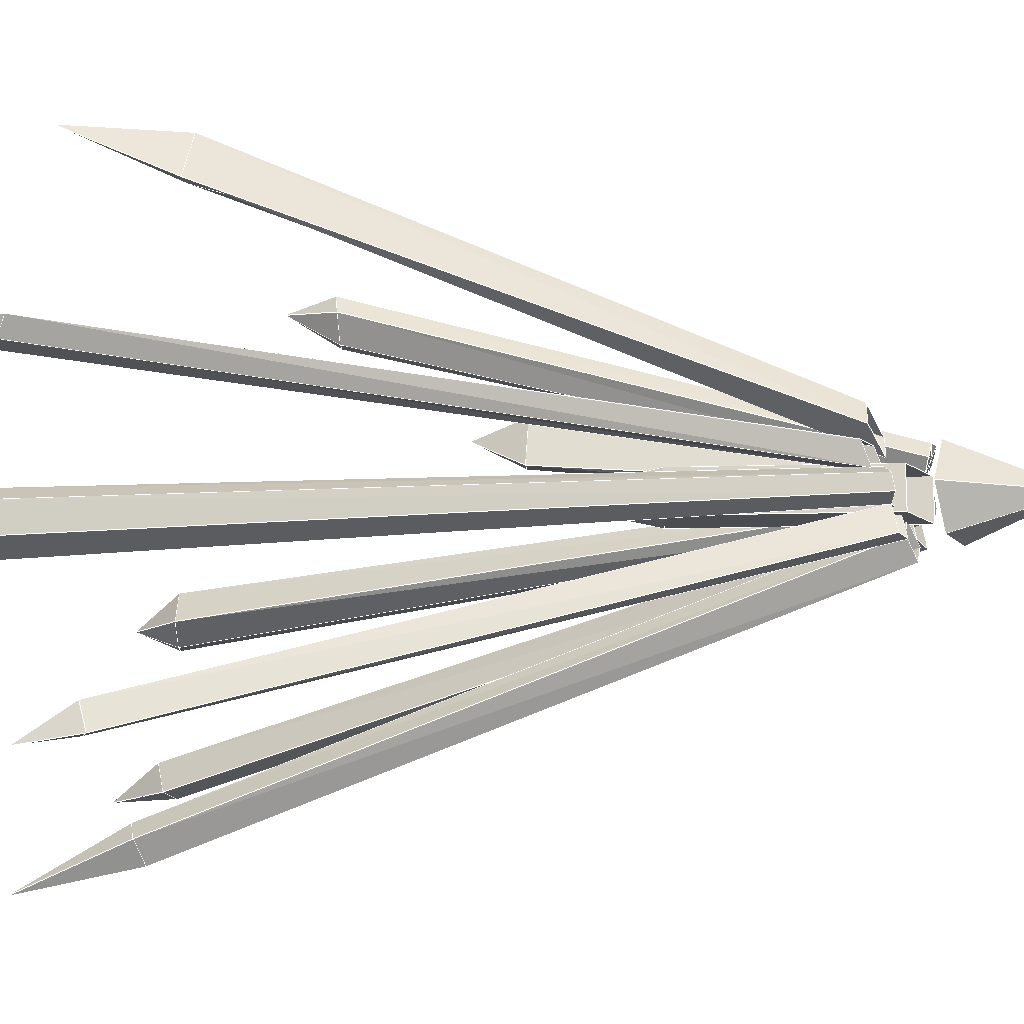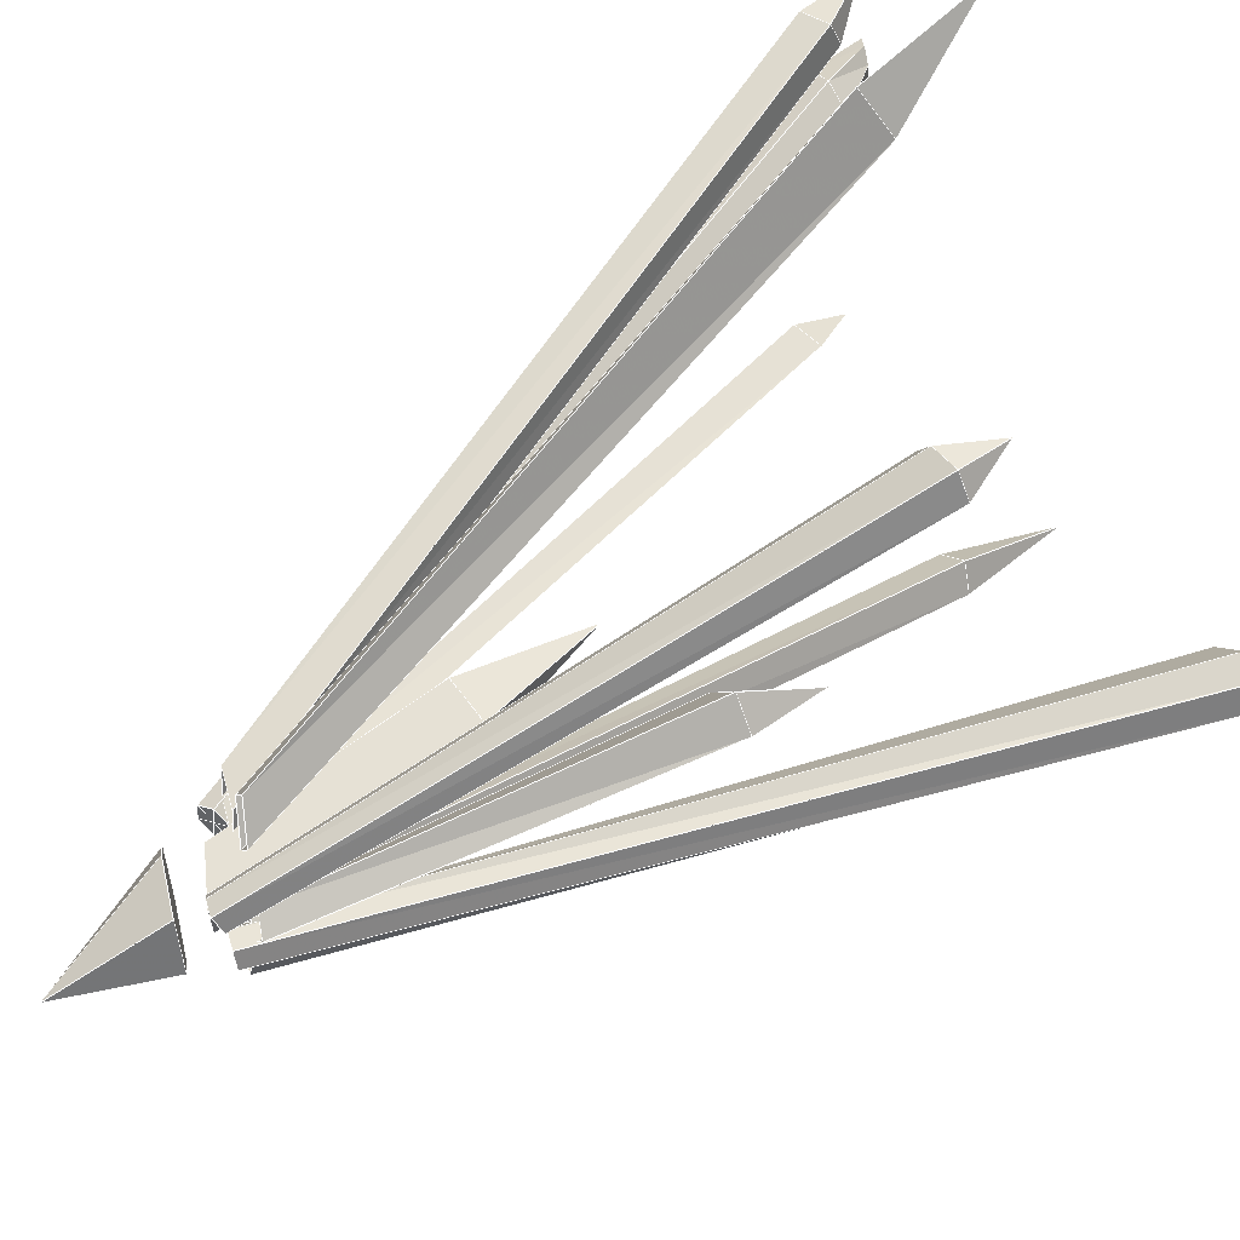
<metadata>
{"format":"obj","ext":"obj","renderer":"f3d","projection":"perspective","resolution":1024,"background":"white","views":[{"elev":-15.2,"azim":-86.3,"up":"+Z"},{"elev":64.5,"azim":53.1,"up":"+Z"}]}
</metadata>
<code>
v -0.03408 -0.3266 -0.04508
v 0.01344 -0.3478 -0.04508
v -0.008673 -0.4564 0
v -0.05785 -0.3159 -0
v -0.03408 -0.3266 -0.04508
v -0.008673 -0.4564 0
v -0.03408 -0.3266 0.04508
v -0.05785 -0.3159 -0
v -0.008673 -0.4564 0
v 0.01344 -0.3478 0.04508
v -0.03408 -0.3266 0.04508
v -0.008673 -0.4564 0
v 0.0372 -0.3585 -0
v 0.01344 -0.3478 0.04508
v -0.008673 -0.4564 0
v 0.01344 -0.3478 -0.04508
v 0.0372 -0.3585 -0
v -0.008673 -0.4564 0
v -0.03408 -0.3266 -0.04508
v -0.05785 -0.3159 -0
v -0.03408 -0.3266 0.04508
v 0.01344 -0.3478 0.04508
v 0.0372 -0.3585 -0
v 0.01344 -0.3478 -0.04508
v -0.03202 -0.06891 0.02314
v 0.01426 -0.06891 0.02314
v -0.008386 0.05441 0.000494
v -0.009374 0.05441 0.000494
v -0.009374 0.05441 0.000494
v -0.008386 0.05441 0.000494
v -0.008386 0.05441 -0.000494
v -0.009374 0.05441 -0.000494
v -0.009374 0.05441 -0.000494
v -0.008386 0.05441 -0.000494
v 0.01426 -0.06891 -0.02314
v -0.03202 -0.06891 -0.02314
v 0.01426 -0.06891 0.02314
v 0.01426 -0.06891 -0.02314
v -0.008386 0.05441 -0.000494
v -0.008386 0.05441 0.000494
v -0.03202 -0.06891 -0.02314
v -0.03202 -0.06891 0.02314
v -0.009374 0.05441 0.000494
v -0.009374 0.05441 -0.000494
v -0.03202 -0.06891 -0.02314
v 0.01426 -0.06891 -0.02314
v 0.01426 -0.3212 -0.02314
v -0.03202 -0.2925 -0.02314
v -0.03202 -0.2925 -0.02314
v -0.03202 -0.2925 0.02314
v -0.03202 -0.06891 0.02314
v -0.03202 -0.06891 -0.02314
v -0.03202 -0.2925 0.02314
v 0.01426 -0.3212 0.02314
v 0.01426 -0.06891 0.02314
v -0.03202 -0.06891 0.02314
v 0.01426 -0.3212 0.02314
v 0.01426 -0.3212 -0.02314
v 0.01426 -0.06891 -0.02314
v 0.01426 -0.06891 0.02314
v -0.2102 0.4299 -0.2585
v -0.1987 0.4384 -0.2364
v -0.0169 -0.2872 -0.01723
v -0.0236 -0.293 -0.04681
v -0.225 0.4887 -0.2688
v -0.2318 0.4218 -0.26
v -0.2273 0.4301 -0.2303
v -0.1987 0.4384 -0.2364
v -0.225 0.4887 -0.2688
v -0.2273 0.4301 -0.2303
v -0.2102 0.4299 -0.2585
v -0.2318 0.4218 -0.26
v -0.225 0.4887 -0.2688
v -0.1987 0.4384 -0.2364
v -0.2102 0.4299 -0.2585
v -0.225 0.4887 -0.2688
v -0.05159 -0.2829 -0.04802
v -0.04441 -0.2773 -0.01858
v -0.2273 0.4301 -0.2303
v -0.2318 0.4218 -0.26
v -0.04441 -0.2773 -0.01858
v -0.0169 -0.2872 -0.01723
v -0.1987 0.4384 -0.2364
v -0.2273 0.4301 -0.2303
v -0.0236 -0.293 -0.04681
v -0.05159 -0.2829 -0.04802
v -0.2318 0.4218 -0.26
v -0.2102 0.4299 -0.2585
v 0.1433 0.06619 0.1283
v 0.1124 0.06784 0.0695
v 0.02946 -0.2944 0.02046
v 0.04346 -0.2937 0.0497
v 0.1717 0.05985 0.1076
v 0.162 0.06896 0.07925
v 0.1755 0.1271 0.1129
v 0.162 0.06896 0.07925
v 0.1124 0.06784 0.0695
v 0.1755 0.1271 0.1129
v 0.1124 0.06784 0.0695
v 0.1433 0.06619 0.1283
v 0.1755 0.1271 0.1129
v 0.1433 0.06619 0.1283
v 0.1717 0.05985 0.1076
v 0.1755 0.1271 0.1129
v 0.06479 -0.3047 0.03955
v 0.05024 -0.3051 0.01088
v 0.162 0.06896 0.07925
v 0.1717 0.05985 0.1076
v 0.05024 -0.3051 0.01088
v 0.02946 -0.2944 0.02046
v 0.1124 0.06784 0.0695
v 0.162 0.06896 0.07925
v 0.04346 -0.2937 0.0497
v 0.06479 -0.3047 0.03955
v 0.1717 0.05985 0.1076
v 0.1433 0.06619 0.1283
v -0.1325 0.3735 0.2837
v -0.09851 0.3289 0.2765
v -0.005204 -0.2765 0.0366
v -0.03405 -0.259 0.06166
v -0.1112 0.3653 0.3357
v -0.07721 0.3771 0.2986
v -0.124 0.4969 0.3424
v -0.124 0.4969 0.3424
v -0.07721 0.3771 0.2986
v -0.09851 0.3289 0.2765
v -0.1325 0.3735 0.2837
v -0.1325 0.3735 0.2837
v -0.1112 0.3653 0.3357
v -0.124 0.4969 0.3424
v -0.02188 -0.2587 0.08539
v 0.006274 -0.2761 0.0598
v -0.07721 0.3771 0.2986
v -0.1112 0.3653 0.3357
v 0.006274 -0.2761 0.0598
v -0.005204 -0.2765 0.0366
v -0.09851 0.3289 0.2765
v -0.07721 0.3771 0.2986
v -0.03405 -0.259 0.06166
v -0.02188 -0.2587 0.08539
v -0.1112 0.3653 0.3357
v -0.1325 0.3735 0.2837
v -0.3068 0.4965 0.0698
v -0.2819 0.505 0.06823
v -0.02333 -0.2736 0.01601
v -0.05955 -0.2595 0.01186
v -0.3222 0.5553 0.07922
v -0.3168 0.4884 0.08897
v -0.2878 0.4967 0.09684
v -0.2819 0.505 0.06823
v -0.3222 0.5553 0.07922
v -0.2878 0.4967 0.09684
v -0.3068 0.4965 0.0698
v -0.3168 0.4884 0.08897
v -0.3222 0.5553 0.07922
v -0.2819 0.505 0.06823
v -0.3068 0.4965 0.0698
v -0.3222 0.5553 0.07922
v -0.07085 -0.2496 0.0357
v -0.03433 -0.2638 0.03955
v -0.2878 0.4967 0.09684
v -0.3168 0.4884 0.08897
v -0.03433 -0.2638 0.03955
v -0.02333 -0.2736 0.01601
v -0.2819 0.505 0.06823
v -0.2878 0.4967 0.09684
v -0.05955 -0.2595 0.01186
v -0.07085 -0.2496 0.0357
v -0.3168 0.4884 0.08897
v -0.3068 0.4965 0.0698
v 0.2636 0.436 -0.2019
v 0.2337 0.4451 -0.1999
v 0.02625 -0.2998 -0.01005
v 0.05458 -0.3122 -0.01296
v 0.2597 0.4296 -0.2323
v 0.2298 0.4387 -0.2303
v 0.2658 0.4969 -0.2347
v 0.2298 0.4387 -0.2303
v 0.2337 0.4451 -0.1999
v 0.2658 0.4969 -0.2347
v 0.2337 0.4451 -0.1999
v 0.2636 0.436 -0.2019
v 0.2658 0.4969 -0.2347
v 0.2636 0.436 -0.2019
v 0.2597 0.4296 -0.2323
v 0.2658 0.4969 -0.2347
v 0.0523 -0.3168 -0.03776
v 0.0243 -0.3044 -0.03424
v 0.2298 0.4387 -0.2303
v 0.2597 0.4296 -0.2323
v 0.0243 -0.3044 -0.03424
v 0.02625 -0.2998 -0.01005
v 0.2337 0.4451 -0.1999
v 0.2298 0.4387 -0.2303
v 0.05458 -0.3122 -0.01296
v 0.0523 -0.3168 -0.03776
v 0.2597 0.4296 -0.2323
v 0.2636 0.436 -0.2019
v 0.03894 0.4196 -0.3187
v 0.0192 0.4287 -0.2961
v 0.009595 -0.2952 -0.02009
v 0.0276 -0.3075 -0.04215
v 0.01465 0.4133 -0.3374
v -0.005094 0.4224 -0.3148
v 0.02056 0.5426 -0.3626
v -0.005094 0.4224 -0.3148
v 0.0192 0.4287 -0.2961
v 0.02056 0.5426 -0.3626
v 0.0192 0.4287 -0.2961
v 0.03894 0.4196 -0.3187
v 0.02056 0.5426 -0.3626
v 0.03894 0.4196 -0.3187
v 0.01465 0.4133 -0.3374
v 0.02056 0.5426 -0.3626
v 0.00845 -0.3039 -0.06132
v -0.008944 -0.2917 -0.039
v -0.005094 0.4224 -0.3148
v 0.01465 0.4133 -0.3374
v -0.008944 -0.2917 -0.039
v 0.009595 -0.2952 -0.02009
v 0.0192 0.4287 -0.2961
v -0.005094 0.4224 -0.3148
v 0.0276 -0.3075 -0.04215
v 0.00845 -0.3039 -0.06132
v 0.01465 0.4133 -0.3374
v 0.03894 0.4196 -0.3187
v 0.05234 -0.3238 -0.01159
v 0.0358 -0.3175 -0.013
v 0.3095 0.4418 -0.06426
v 0.3376 0.4444 -0.06186
v 0.0358 -0.3175 -0.013
v 0.02622 -0.3144 0.001609
v 0.2784 0.4404 -0.04379
v 0.3095 0.4418 -0.06426
v 0.02622 -0.3144 0.001609
v 0.03318 -0.3175 0.01763
v 0.3053 0.4418 -0.007593
v 0.2784 0.4404 -0.04379
v 0.03318 -0.3175 0.01763
v 0.04972 -0.3238 0.01904
v 0.3334 0.4444 -0.01292
v 0.3053 0.4418 -0.007593
v 0.04972 -0.3238 0.01904
v 0.0593 -0.3269 0.004435
v 0.3496 0.4458 -0.03619
v 0.3334 0.4444 -0.01292
v 0.0593 -0.3269 0.004435
v 0.05234 -0.3238 -0.01159
v 0.3376 0.4444 -0.06186
v 0.3496 0.4458 -0.03619
v 0.0358 -0.3175 -0.013
v 0.05234 -0.3238 -0.01159
v 0.04276 -0.3207 0.003022
v 0.02622 -0.3144 0.001609
v 0.0358 -0.3175 -0.013
v 0.04276 -0.3207 0.003022
v 0.03318 -0.3175 0.01763
v 0.02622 -0.3144 0.001609
v 0.04276 -0.3207 0.003022
v 0.04972 -0.3238 0.01904
v 0.03318 -0.3175 0.01763
v 0.04276 -0.3207 0.003022
v 0.0593 -0.3269 0.004435
v 0.04972 -0.3238 0.01904
v 0.04276 -0.3207 0.003022
v 0.05234 -0.3238 -0.01159
v 0.0593 -0.3269 0.004435
v 0.04276 -0.3207 0.003022
v 0.3376 0.4444 -0.06186
v 0.3095 0.4418 -0.06426
v 0.3345 0.4919 -0.04152
v 0.3095 0.4418 -0.06426
v 0.2784 0.4404 -0.04379
v 0.3345 0.4919 -0.04152
v 0.2784 0.4404 -0.04379
v 0.3053 0.4418 -0.007593
v 0.3345 0.4919 -0.04152
v 0.3053 0.4418 -0.007593
v 0.3334 0.4444 -0.01292
v 0.3345 0.4919 -0.04152
v 0.3334 0.4444 -0.01292
v 0.3496 0.4458 -0.03619
v 0.3345 0.4919 -0.04152
v 0.3496 0.4458 -0.03619
v 0.3376 0.4444 -0.06186
v 0.3345 0.4919 -0.04152
v -0.06734 -0.277 0.004913
v -0.05355 -0.2707 0.01416
v -0.3292 0.5383 -0.07001
v -0.3556 0.5413 -0.08773
v -0.05355 -0.2707 0.01416
v -0.03809 -0.2675 0.006022
v -0.3006 0.5368 -0.08412
v -0.3292 0.5383 -0.07001
v -0.03809 -0.2675 0.006022
v -0.03642 -0.2707 -0.01137
v -0.2984 0.5383 -0.116
v -0.3006 0.5368 -0.08412
v -0.03642 -0.2707 -0.01137
v -0.05021 -0.277 -0.02062
v -0.3248 0.5413 -0.1337
v -0.2984 0.5383 -0.116
v -0.05021 -0.277 -0.02062
v -0.06566 -0.2801 -0.01248
v -0.3534 0.5428 -0.1196
v -0.3248 0.5413 -0.1337
v -0.06566 -0.2801 -0.01248
v -0.06734 -0.277 0.004913
v -0.3556 0.5413 -0.08773
v -0.3534 0.5428 -0.1196
v -0.05355 -0.2707 0.01416
v -0.06734 -0.277 0.004913
v -0.05188 -0.2738 -0.003227
v -0.03809 -0.2675 0.006022
v -0.05355 -0.2707 0.01416
v -0.05188 -0.2738 -0.003227
v -0.03642 -0.2707 -0.01137
v -0.03809 -0.2675 0.006022
v -0.05188 -0.2738 -0.003227
v -0.05021 -0.277 -0.02062
v -0.03642 -0.2707 -0.01137
v -0.05188 -0.2738 -0.003227
v -0.06566 -0.2801 -0.01248
v -0.05021 -0.277 -0.02062
v -0.05188 -0.2738 -0.003227
v -0.06734 -0.277 0.004913
v -0.06566 -0.2801 -0.01248
v -0.05188 -0.2738 -0.003227
v -0.3615 0.6028 -0.1001
v -0.3493 0.5954 -0.09062
v -0.3477 0.597 -0.1077
v -0.3493 0.5954 -0.09062
v -0.3354 0.5887 -0.09823
v -0.3477 0.597 -0.1077
v -0.3354 0.5887 -0.09823
v -0.3338 0.5895 -0.1153
v -0.3477 0.597 -0.1077
v -0.3338 0.5895 -0.1153
v -0.3461 0.5968 -0.1247
v -0.3477 0.597 -0.1077
v -0.3461 0.5968 -0.1247
v -0.36 0.6035 -0.1171
v -0.3477 0.597 -0.1077
v -0.36 0.6035 -0.1171
v -0.3615 0.6028 -0.1001
v -0.3477 0.597 -0.1077
v -0.3556 0.5413 -0.08773
v -0.3292 0.5383 -0.07001
v -0.3493 0.5954 -0.09062
v -0.3615 0.6028 -0.1001
v -0.3292 0.5383 -0.07001
v -0.3006 0.5368 -0.08412
v -0.3354 0.5887 -0.09823
v -0.3493 0.5954 -0.09062
v -0.3006 0.5368 -0.08412
v -0.2984 0.5383 -0.116
v -0.3338 0.5895 -0.1153
v -0.3354 0.5887 -0.09823
v -0.2984 0.5383 -0.116
v -0.3248 0.5413 -0.1337
v -0.3461 0.5968 -0.1247
v -0.3338 0.5895 -0.1153
v -0.3248 0.5413 -0.1337
v -0.3534 0.5428 -0.1196
v -0.36 0.6035 -0.1171
v -0.3461 0.5968 -0.1247
v -0.3534 0.5428 -0.1196
v -0.3556 0.5413 -0.08773
v -0.3615 0.6028 -0.1001
v -0.36 0.6035 -0.1171
v 0.04485 -0.3238 0.04536
v 0.0388 -0.3175 0.0299
v 0.1519 0.2555 0.2059
v 0.1622 0.2582 0.2322
v 0.0388 -0.3175 0.0299
v 0.02146 -0.3144 0.02777
v 0.1239 0.2542 0.2017
v 0.1519 0.2555 0.2059
v 0.02146 -0.3144 0.02777
v 0.01017 -0.3175 0.0411
v 0.1062 0.2555 0.2303
v 0.1239 0.2542 0.2017
v 0.01017 -0.3175 0.0411
v 0.0185 -0.3214 0.05666
v 0.1165 0.2582 0.2501
v 0.1062 0.2555 0.2303
v 0.0185 -0.3214 0.05666
v 0.03356 -0.3269 0.05869
v 0.1445 0.2595 0.2543
v 0.1165 0.2582 0.2501
v 0.03356 -0.3269 0.05869
v 0.04485 -0.3238 0.04536
v 0.1622 0.2582 0.2322
v 0.1445 0.2595 0.2543
v 0.0388 -0.3175 0.0299
v 0.04485 -0.3238 0.04536
v 0.02751 -0.3207 0.04323
v 0.02146 -0.3144 0.02777
v 0.0388 -0.3175 0.0299
v 0.02751 -0.3207 0.04323
v 0.01017 -0.3175 0.0411
v 0.02146 -0.3144 0.02777
v 0.02751 -0.3207 0.04323
v 0.0185 -0.3214 0.05666
v 0.01017 -0.3175 0.0411
v 0.02751 -0.3207 0.04323
v 0.03356 -0.3269 0.05869
v 0.0185 -0.3214 0.05666
v 0.02751 -0.3207 0.04323
v 0.04485 -0.3238 0.04536
v 0.03356 -0.3269 0.05869
v 0.02751 -0.3207 0.04323
v 0.1622 0.2582 0.2322
v 0.1519 0.2555 0.2059
v 0.1425 0.3127 0.2405
v 0.1519 0.2555 0.2059
v 0.1239 0.2542 0.2017
v 0.1425 0.3127 0.2405
v 0.1239 0.2542 0.2017
v 0.1062 0.2555 0.2303
v 0.1425 0.3127 0.2405
v 0.1062 0.2555 0.2303
v 0.1165 0.2582 0.2501
v 0.1425 0.3127 0.2405
v 0.1165 0.2582 0.2501
v 0.1445 0.2595 0.2543
v 0.1425 0.3127 0.2405
v 0.1445 0.2595 0.2543
v 0.1622 0.2582 0.2322
v 0.1425 0.3127 0.2405
f 1 2 3
f 4 5 6
f 7 8 9
f 10 11 12
f 13 14 15
f 16 17 18
f 19 20 21
f 19 21 22
f 19 22 23
f 19 23 24
f 25 26 27
f 25 27 28
f 29 30 31
f 29 31 32
f 33 34 35
f 33 35 36
f 37 38 39
f 37 39 40
f 41 42 43
f 41 43 44
f 45 46 47
f 45 47 48
f 49 50 51
f 49 51 52
f 53 54 55
f 53 55 56
f 57 58 59
f 57 59 60
f 61 62 63
f 61 63 64
f 65 66 67
f 68 69 70
f 71 72 73
f 74 75 76
f 77 78 79
f 77 79 80
f 81 82 83
f 81 83 84
f 85 86 87
f 85 87 88
f 89 90 91
f 89 91 92
f 93 94 95
f 96 97 98
f 99 100 101
f 102 103 104
f 105 106 107
f 105 107 108
f 109 110 111
f 109 111 112
f 113 114 115
f 113 115 116
f 117 118 119
f 117 119 120
f 121 122 123
f 124 125 126
f 124 126 127
f 128 129 130
f 131 132 133
f 131 133 134
f 135 136 137
f 135 137 138
f 139 140 141
f 139 141 142
f 143 144 145
f 143 145 146
f 147 148 149
f 150 151 152
f 153 154 155
f 156 157 158
f 159 160 161
f 159 161 162
f 163 164 165
f 163 165 166
f 167 168 169
f 167 169 170
f 171 172 173
f 171 173 174
f 175 176 177
f 178 179 180
f 181 182 183
f 184 185 186
f 187 188 189
f 187 189 190
f 191 192 193
f 191 193 194
f 195 196 197
f 195 197 198
f 199 200 201
f 199 201 202
f 203 204 205
f 206 207 208
f 209 210 211
f 212 213 214
f 215 216 217
f 215 217 218
f 219 220 221
f 219 221 222
f 223 224 225
f 223 225 226
f 227 228 229
f 227 229 230
f 231 232 233
f 231 233 234
f 235 236 237
f 235 237 238
f 239 240 241
f 239 241 242
f 243 244 245
f 243 245 246
f 247 248 249
f 247 249 250
f 251 252 253
f 254 255 256
f 257 258 259
f 260 261 262
f 263 264 265
f 266 267 268
f 269 270 271
f 272 273 274
f 275 276 277
f 278 279 280
f 281 282 283
f 284 285 286
f 287 288 289
f 287 289 290
f 291 292 293
f 291 293 294
f 295 296 297
f 295 297 298
f 299 300 301
f 299 301 302
f 303 304 305
f 303 305 306
f 307 308 309
f 307 309 310
f 311 312 313
f 314 315 316
f 317 318 319
f 320 321 322
f 323 324 325
f 326 327 328
f 329 330 331
f 332 333 334
f 335 336 337
f 338 339 340
f 341 342 343
f 344 345 346
f 347 348 349
f 347 349 350
f 351 352 353
f 351 353 354
f 355 356 357
f 355 357 358
f 359 360 361
f 359 361 362
f 363 364 365
f 363 365 366
f 367 368 369
f 367 369 370
f 371 372 373
f 371 373 374
f 375 376 377
f 375 377 378
f 379 380 381
f 379 381 382
f 383 384 385
f 383 385 386
f 387 388 389
f 387 389 390
f 391 392 393
f 391 393 394
f 395 396 397
f 398 399 400
f 401 402 403
f 404 405 406
f 407 408 409
f 410 411 412
f 413 414 415
f 416 417 418
f 419 420 421
f 422 423 424
f 425 426 427
f 428 429 430
l 40 39
l 326 327
l 410 429
l 266 255
l 258 268
l 222 214
l 222 221
l 272 275
l 116 104
l 368 369
l 197 194
l 410 412
l 410 411
l 324 363
l 369 354
l 191 192
l 138 137
l 359 363
l 351 354
l 40 39
l 368 369
l 112 111
l 258 261
l 408 411
l 198 193
l 59 58
l 327 328
l 402 419
l 112 109
l 266 267
l 87 84
l 327 367
l 225 224
l 324 328
l 23 18
l 20 21
l 315 328
l 87 88
l 21 18
l 281 284
l 85 82
l 429 416
l 197 196
l 116 111
l 405 422
l 197 186
l 158 165
l 346 358
l 425 428
l 57 58
l 255 258
l 197 198
l 405 408
l 402 405
l 266 268
l 321 359
l 225 222
l 22 23
l 142 137
l 112 109
l 362 366
l 223 220
l 255 272
l 158 166
l 83 82
l 166 163
l 411 428
l 43 56
l 141 130
l 22 23
l 138 135
l 112 104
l 88 83
l 84 81
l 410 399
l 261 268
l 115 116
l 405 412
l 327 328
l 429 430
l 44 39
l 115 114
l 52 56
l 226 214
l 196 195
l 354 358
l 281 286
l 226 223
l 114 109
l 318 355
l 346 362
l 355 358
l 321 359
l 368 367
l 60 57
l 142 130
l 142 137
l 428 430
l 19 20
l 87 84
l 326 315
l 24 19
l 326 368
l 258 275
l 355 358
l 158 170
l 56 60
l 20 18
l 116 113
l 272 286
l 158 169
l 76 83
l 115 116
l 24 23
l 225 214
l 272 275
l 315 318
l 87 88
l 24 23
l 321 328
l 194 186
l 354 358
l 422 430
l 141 130
l 109 110
l 21 18
l 226 223
l 197 186
l 425 430
l 166 163
l 23 18
l 81 82
l 419 430
l 369 346
l 359 363
l 169 170
l 425 428
l 111 104
l 315 328
l 194 191
l 219 220
l 168 167
l 83 84
l 429 430
l 39 59
l 88 85
l 405 408
l 272 286
l 410 429
l 416 430
l 76 87
l 52 49
l 258 268
l 369 346
l 226 221
l 111 104
l 221 220
l 158 169
l 411 428
l 225 226
l 22 18
l 115 112
l 141 140
l 221 220
l 24 18
l 399 416
l 267 284
l 326 315
l 221 214
l 266 255
l 142 139
l 115 112
l 56 53
l 76 88
l 255 268
l 321 324
l 141 138
l 87 86
l 346 370
l 318 321
l 255 258
l 225 222
l 22 18
l 59 60
l 278 281
l 278 286
l 222 219
l 315 351
l 88 83
l 169 168
l 158 170
l 198 195
l 266 285
l 163 164
l 165 166
l 359 362
l 193 192
l 198 195
l 83 82
l 358 362
l 318 328
l 318 321
l 321 324
l 327 367
l 226 221
l 369 370
l 24 19
l 52 49
l 285 286
l 346 366
l 367 370
l 416 419
l 19 18
l 363 367
l 258 275
l 138 130
l 264 267
l 170 165
l 326 327
l 111 110
l 222 221
l 346 370
l 258 261
l 354 346
l 142 130
l 411 412
l 225 226
l 285 284
l 346 366
l 198 193
l 367 370
l 43 56
l 261 278
l 87 86
l 326 328
l 399 402
l 194 186
l 20 18
l 261 278
l 21 22
l 266 268
l 275 286
l 198 186
l 170 165
l 167 164
l 324 327
l 84 81
l 21 22
l 422 425
l 281 286
l 169 170
l 24 18
l 405 412
l 264 268
l 399 402
l 359 362
l 366 370
l 193 186
l 355 359
l 39 59
l 408 411
l 399 416
l 275 278
l 222 219
l 141 142
l 422 425
l 43 44
l 165 164
l 267 284
l 44 52
l 196 191
l 261 264
l 264 268
l 318 328
l 261 268
l 266 267
l 140 139
l 264 267
l 324 363
l 410 399
l 284 286
l 425 430
l 416 419
l 139 136
l 429 428
l 138 137
l 53 57
l 429 428
l 116 113
l 405 422
l 197 198
l 43 44
l 113 110
l 285 272
l 76 84
l 255 272
l 116 104
l 193 186
l 315 318
l 351 354
l 141 142
l 194 193
l 19 18
l 226 214
l 86 85
l 410 411
l 169 166
l 158 166
l 88 85
l 266 285
l 368 351
l 193 192
l 408 412
l 165 164
l 346 362
l 428 430
l 53 49
l 135 136
l 52 56
l 60 57
l 224 223
l 346 358
l 76 88
l 140 135
l 422 430
l 59 60
l 59 52
l 112 104
l 419 422
l 411 412
l 141 138
l 170 167
l 368 367
l 44 52
l 198 186
l 195 192
l 40 60
l 225 214
l 194 191
l 141 140
l 408 425
l 197 196
l 369 370
l 142 139
l 114 113
l 285 272
l 278 281
l 116 111
l 285 286
l 369 354
l 255 268
l 137 136
l 264 281
l 402 405
l 261 264
l 275 286
l 20 21
l 83 84
l 197 194
l 351 355
l 222 214
l 19 20
l 76 87
l 324 327
l 326 368
l 267 268
l 76 84
l 43 40
l 363 366
l 115 114
l 275 278
l 170 167
l 408 425
l 115 104
l 399 412
l 76 83
l 278 286
l 267 268
l 168 163
l 86 81
l 318 355
l 355 359
l 321 328
l 362 366
l 58 49
l 56 60
l 363 367
l 315 351
l 402 419
l 399 412
l 402 412
l 224 219
l 324 328
l 351 355
l 44 39
l 419 422
l 56 53
l 326 328
l 111 110
l 281 284
l 115 104
l 225 224
l 165 166
l 416 430
l 410 412
l 194 193
l 137 136
l 429 416
l 264 281
l 59 58
l 285 284
l 40 60
l 402 412
l 158 165
l 169 168
l 354 346
l 408 412
l 366 370
l 358 362
l 284 286
l 368 351
l 138 130
l 363 366
l 59 52
l 169 166
l 112 111
l 419 430
l 138 135
l 43 40
l 221 214

</code>
